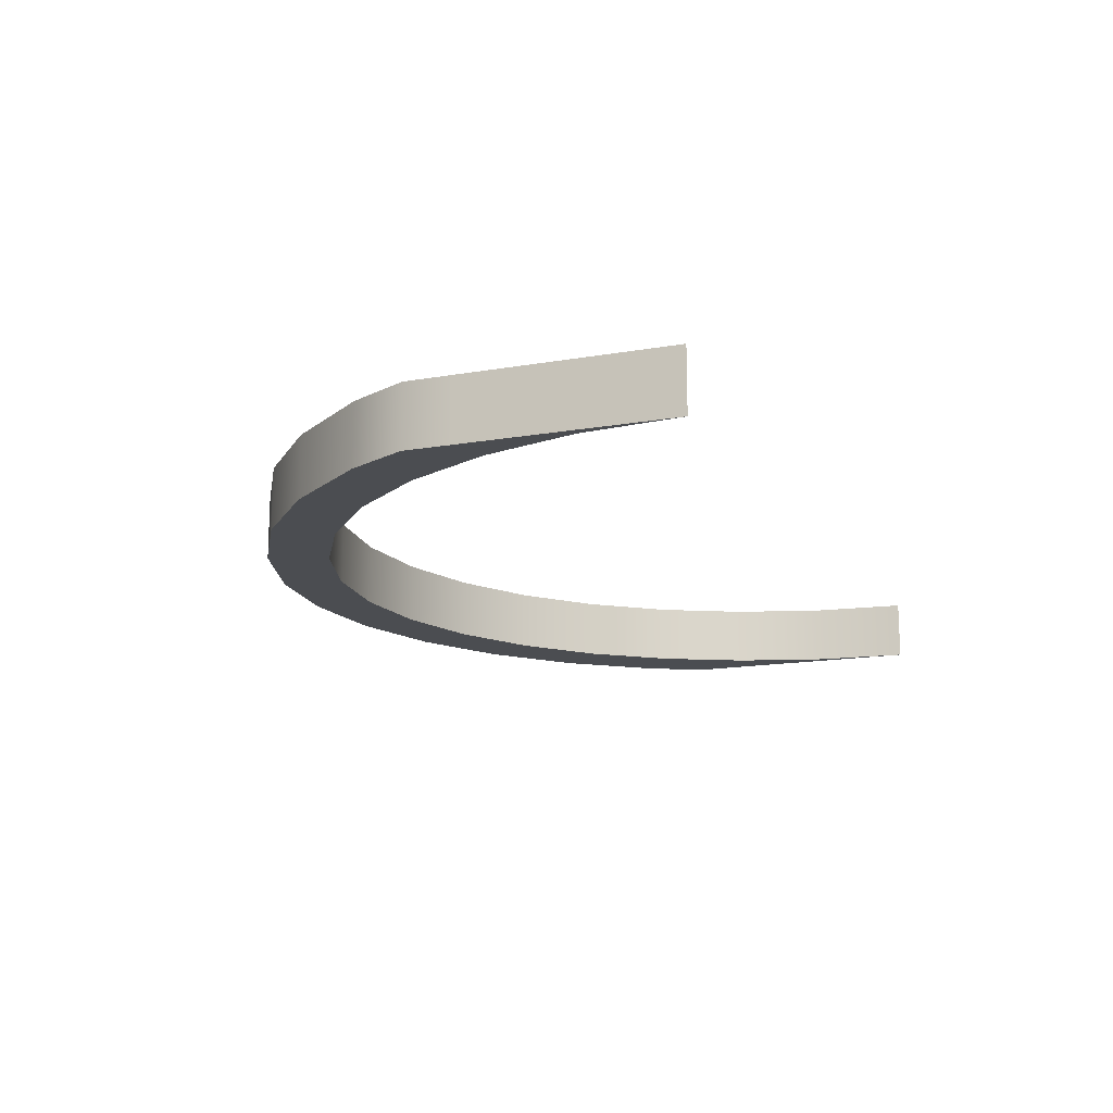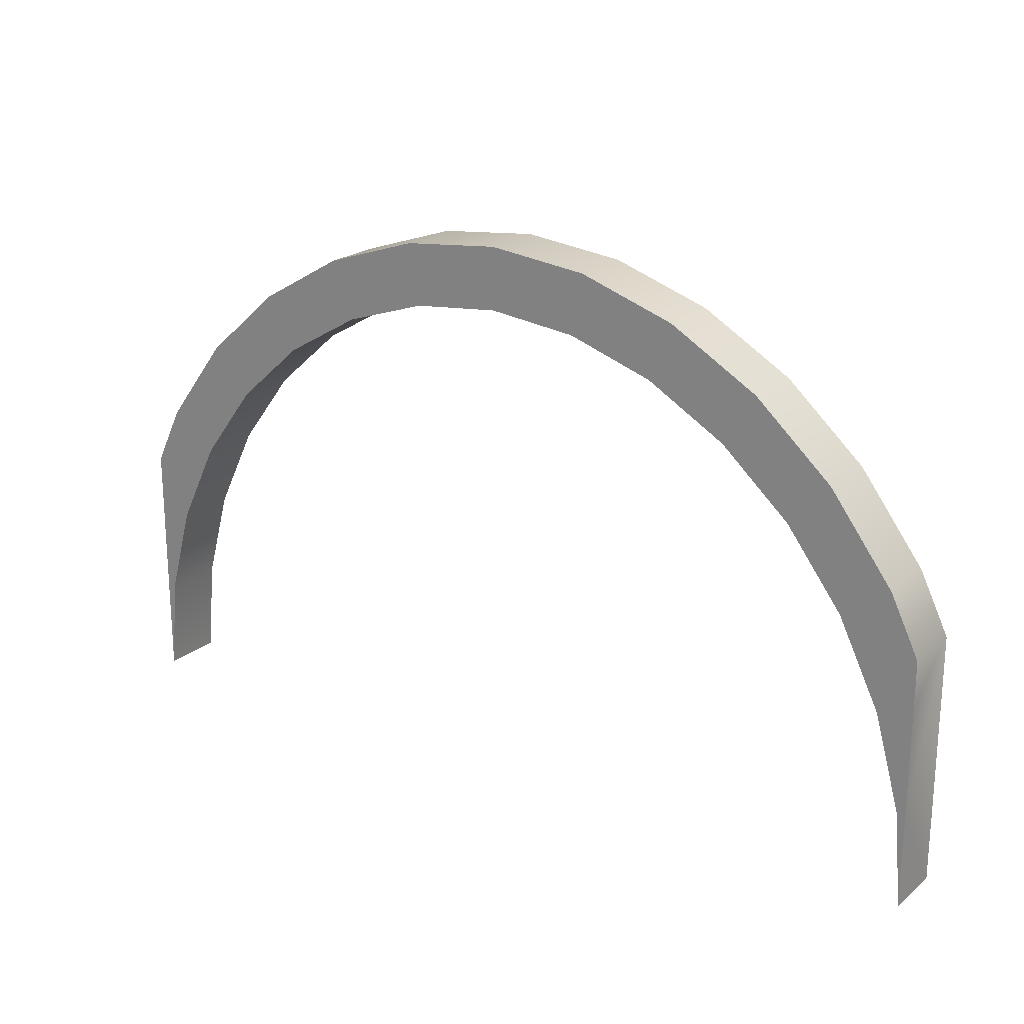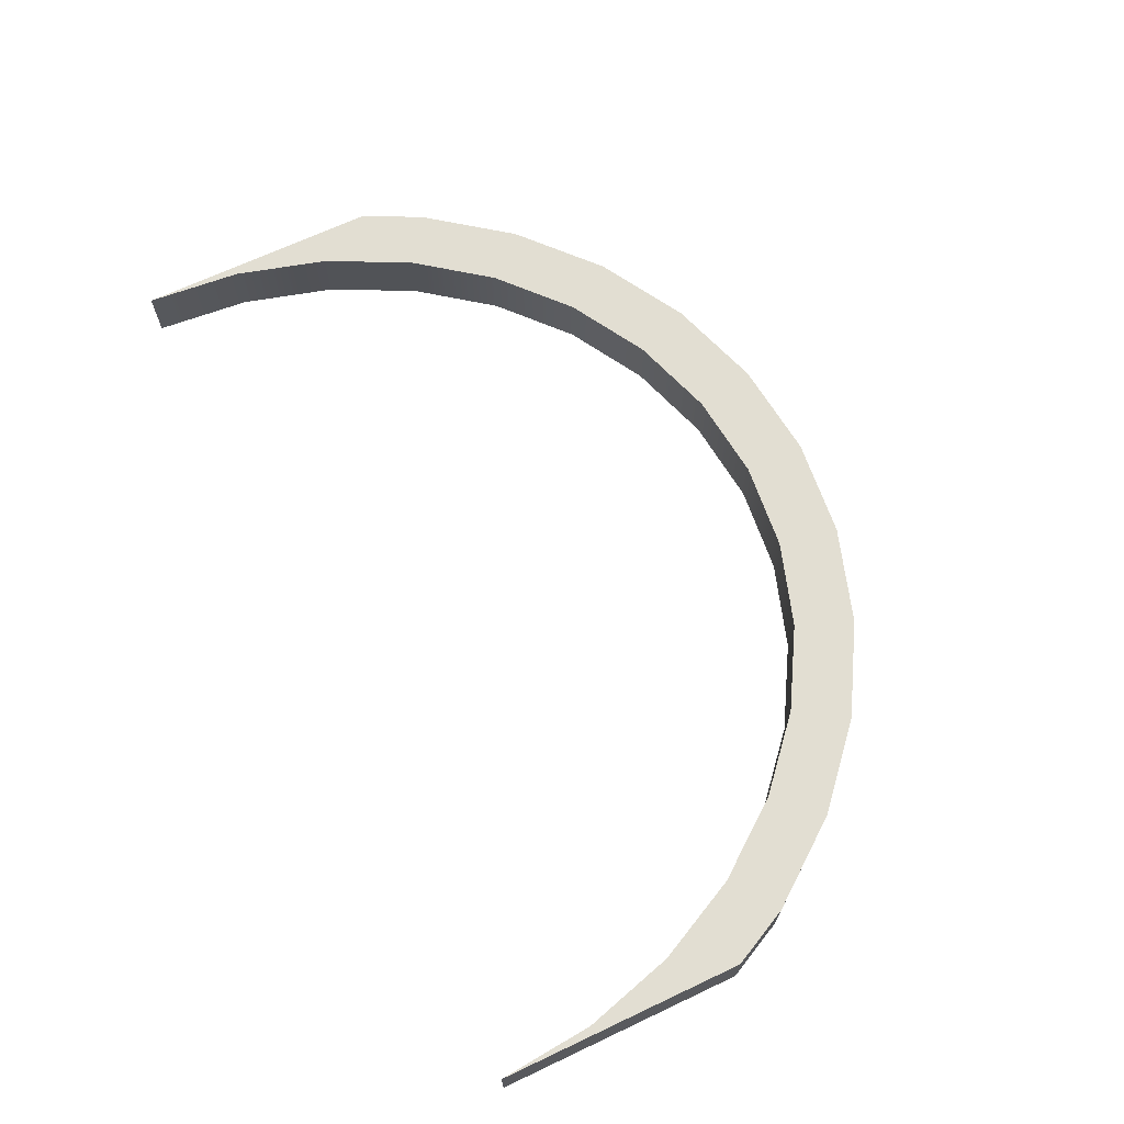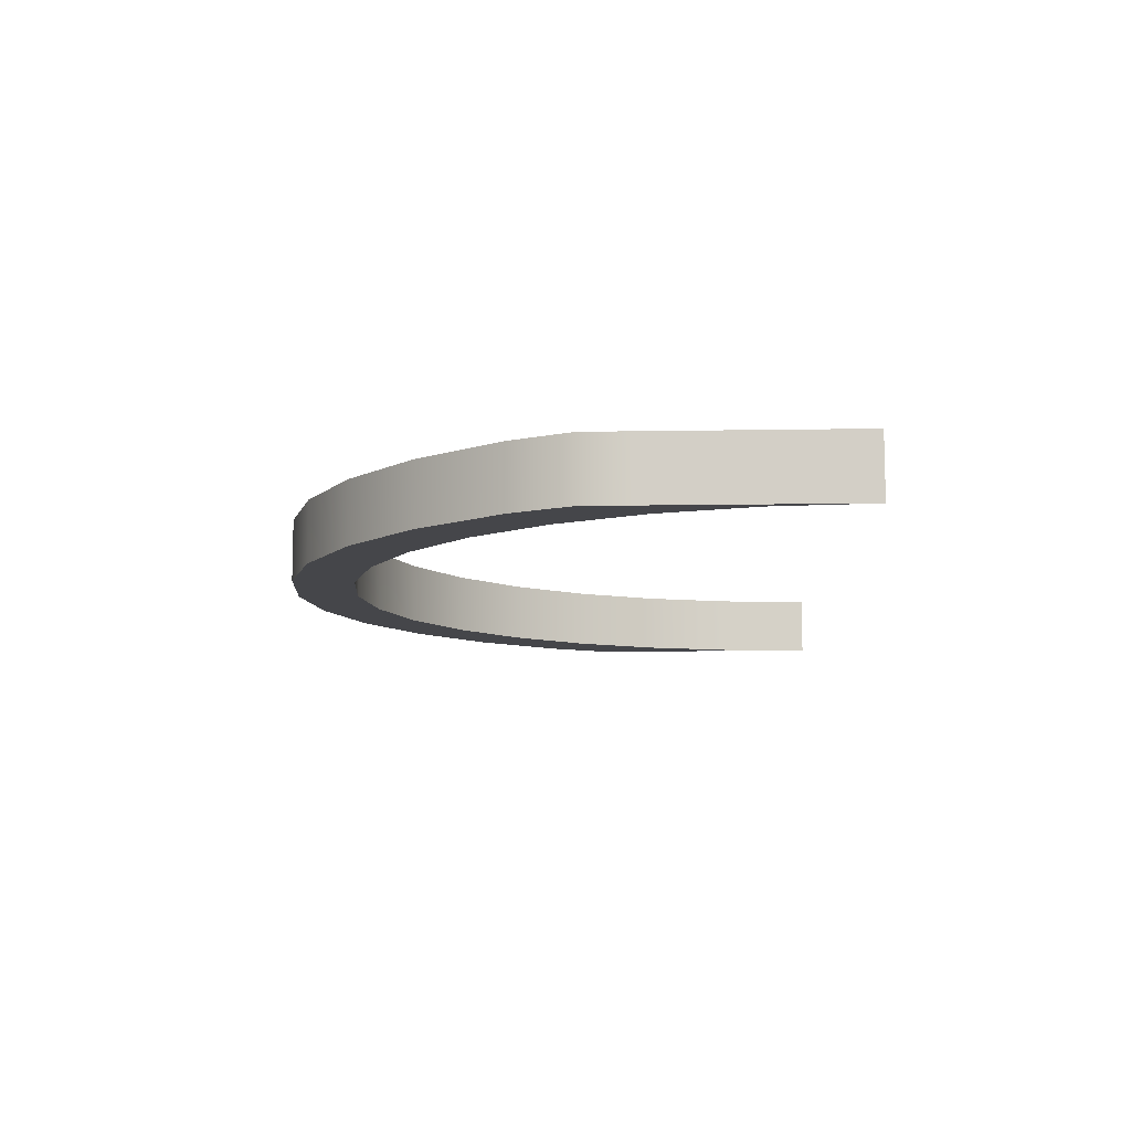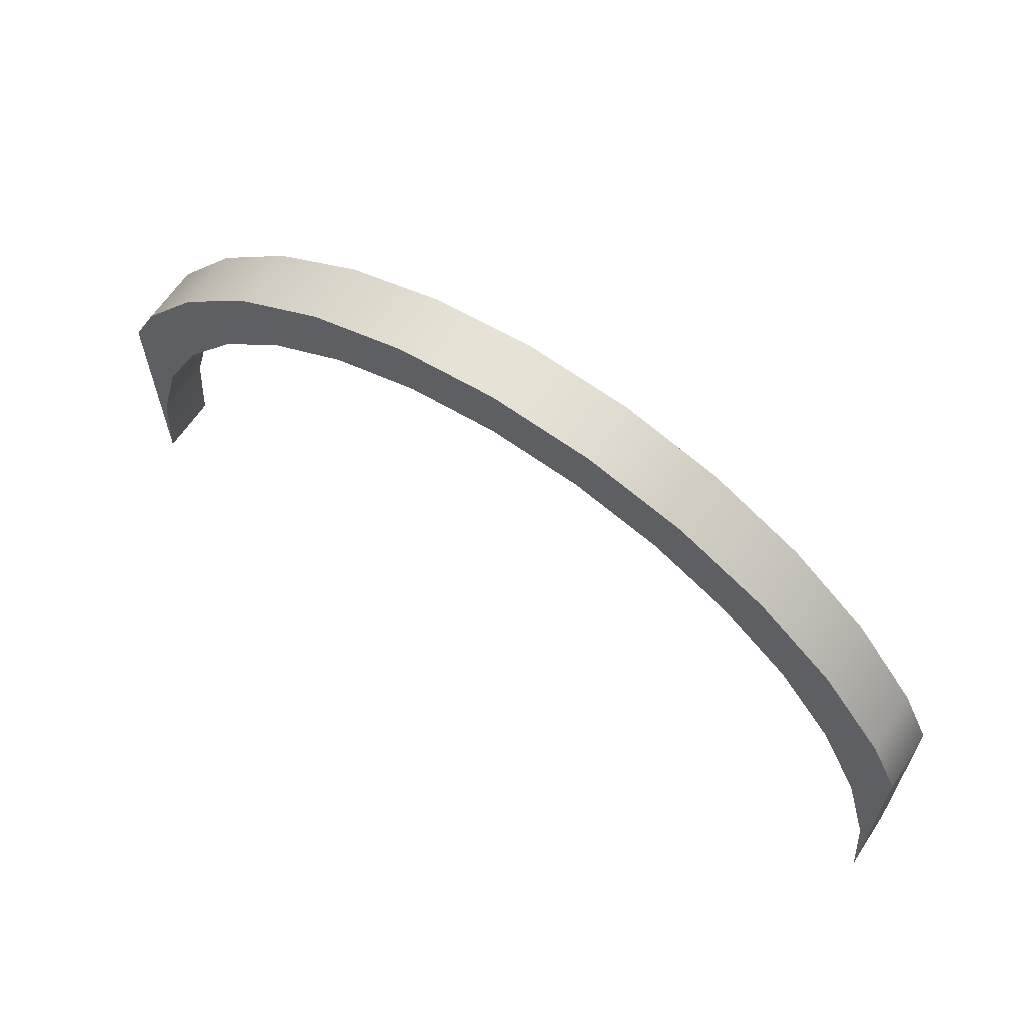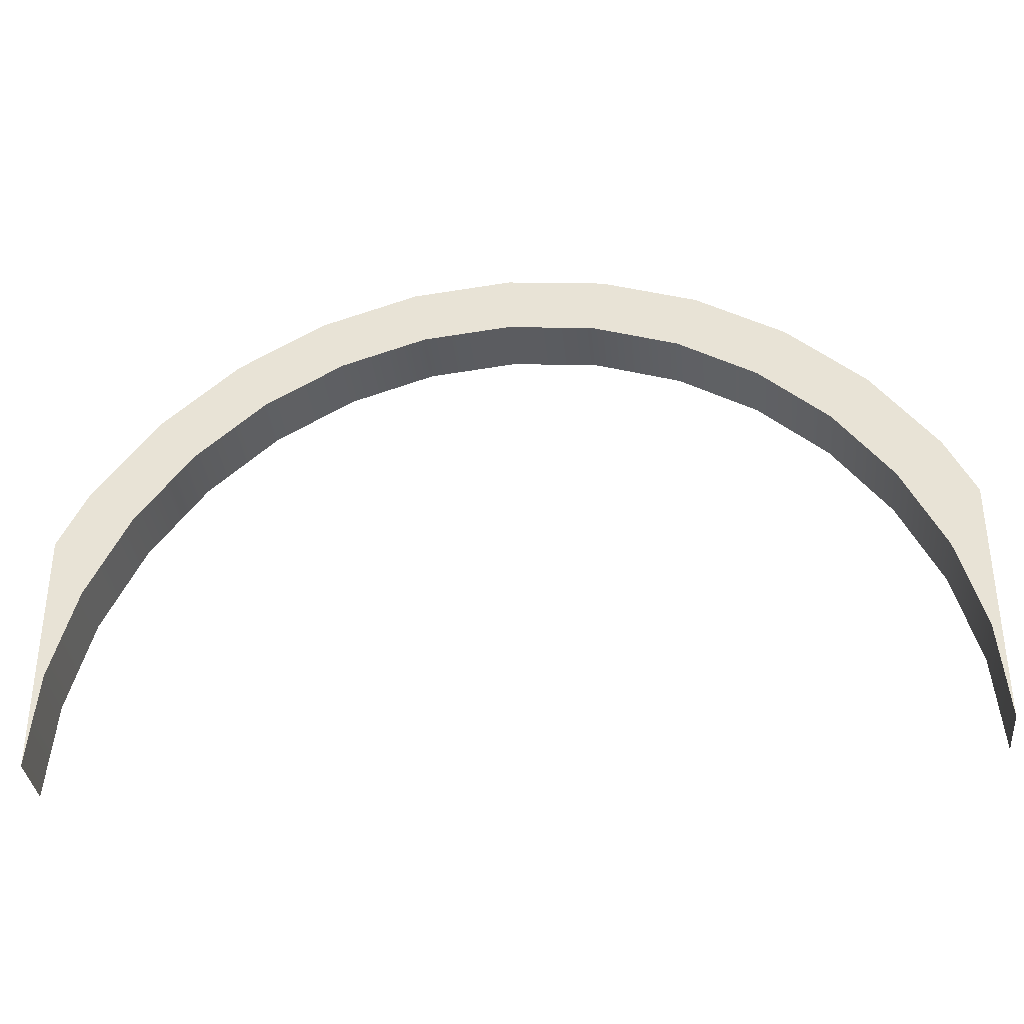
<metadata>
{"format":"obj","ext":"obj","renderer":"f3d","projection":"perspective","resolution":1024,"background":"white","views":[{"elev":-15.6,"azim":-69.9,"up":"+Z"},{"elev":21.3,"azim":35.1,"up":"+Y"},{"elev":67.9,"azim":64.7,"up":"+Z"},{"elev":-9.9,"azim":-87.5,"up":"+Z"},{"elev":63.6,"azim":33.6,"up":"+Y"},{"elev":-35.1,"azim":5.9,"up":"+Y"}]}
</metadata>
<code>
o Cylinder.038_0119
v -1.426 0.273 -2.434
v -1.207 0.2964 -2.434
v -1.207 0.2964 -2.45
v -1.213 0.3189 -2.434
v -1.213 0.3189 -2.45
v -1.223 0.3397 -2.434
v -1.237 0.3579 -2.434
v -1.237 0.3579 -2.45
v -1.254 0.3728 -2.434
v -1.254 0.3728 -2.45
v -1.273 0.3839 -2.434
v -1.273 0.3839 -2.45
v -1.294 0.3907 -2.434
v -1.294 0.3907 -2.45
v -1.315 0.393 -2.434
v -1.315 0.393 -2.45
v -1.337 0.3907 -2.434
v -1.337 0.3907 -2.45
v -1.358 0.3839 -2.434
v -1.358 0.3839 -2.45
v -1.377 0.3728 -2.434
v -1.377 0.3728 -2.45
v -1.394 0.3579 -2.434
v -1.394 0.3579 -2.45
v -1.408 0.3397 -2.434
v -1.418 0.3189 -2.434
v -1.424 0.2964 -2.434
v -1.205 0.3227 -2.45
v -1.205 0.2969 -2.45
v -1.212 0.348 -2.434
v -1.212 0.348 -2.45
v -1.227 0.3685 -2.434
v -1.227 0.3685 -2.45
v -1.246 0.3853 -2.434
v -1.246 0.3853 -2.45
v -1.268 0.3978 -2.434
v -1.268 0.3978 -2.45
v -1.291 0.4055 -2.434
v -1.291 0.4055 -2.45
v -1.315 0.4081 -2.434
v -1.315 0.4081 -2.45
v -1.34 0.4055 -2.434
v -1.34 0.4055 -2.45
v -1.363 0.3978 -2.434
v -1.363 0.3978 -2.45
v -1.385 0.3853 -2.434
v -1.385 0.3853 -2.45
v -1.404 0.3685 -2.434
v -1.404 0.3685 -2.45
v -1.419 0.348 -2.434
v -1.419 0.348 -2.45
v -1.205 0.273 -2.434
v -1.205 0.273 -2.45
v -1.223 0.3397 -2.45
v -1.205 0.3337 -2.45
v -1.205 0.3337 -2.434
v -1.205 0.2969 -2.434
v -1.205 0.3227 -2.434
v -1.426 0.273 -2.45
v -1.426 0.3337 -2.45
v -1.426 0.3337 -2.434
v -1.426 0.2969 -2.434
v -1.424 0.2964 -2.45
v -1.418 0.3189 -2.45
v -1.426 0.3227 -2.45
v -1.426 0.3227 -2.434
v -1.408 0.3397 -2.45
v -1.426 0.2969 -2.45
f 68 64 63
f 63 59 68
f 60 51 67
f 30 55 31
f 4 3 2
f 6 5 4
f 7 54 6
f 9 8 7
f 11 10 9
f 13 12 11
f 15 14 13
f 17 16 15
f 19 18 17
f 21 20 19
f 23 22 21
f 25 24 23
f 26 67 25
f 27 64 26
f 59 27 1
f 3 29 53
f 29 5 28
f 31 32 30
f 33 34 32
f 35 36 34
f 37 38 36
f 39 40 38
f 41 42 40
f 43 44 42
f 45 46 44
f 47 48 46
f 49 50 48
f 50 60 61
f 12 35 10
f 4 57 58
f 19 46 21
f 2 53 52
f 20 47 45
f 11 38 13
f 27 62 1
f 14 37 12
f 4 58 56
f 21 48 23
f 55 5 54
f 24 47 22
f 15 38 40
f 16 39 14
f 6 32 7
f 23 50 25
f 54 33 31
f 67 49 24
f 15 42 17
f 18 41 16
f 7 34 9
f 25 50 61
f 10 33 8
f 2 52 57
f 17 44 19
f 20 43 18
f 9 36 11
f 26 62 27
f 55 56 58
f 66 60 65
f 68 65 64
f 67 64 60
f 64 65 60
f 30 56 55
f 4 5 3
f 6 54 5
f 7 8 54
f 9 10 8
f 11 12 10
f 13 14 12
f 15 16 14
f 17 18 16
f 19 20 18
f 21 22 20
f 23 24 22
f 25 67 24
f 26 64 67
f 27 63 64
f 59 63 27
f 29 3 5
f 31 33 32
f 33 35 34
f 35 37 36
f 37 39 38
f 39 41 40
f 41 43 42
f 43 45 44
f 45 47 46
f 47 49 48
f 49 51 50
f 50 51 60
f 12 37 35
f 4 2 57
f 19 44 46
f 2 3 53
f 20 22 47
f 11 36 38
f 14 39 37
f 56 30 6
f 6 4 56
f 21 46 48
f 54 31 55
f 55 28 5
f 24 49 47
f 15 13 38
f 16 41 39
f 6 30 32
f 23 48 50
f 54 8 33
f 67 51 49
f 15 40 42
f 18 43 41
f 7 32 34
f 66 26 61
f 26 25 61
f 10 35 33
f 17 42 44
f 20 45 43
f 9 34 36
f 26 66 62
f 58 57 55
f 57 52 53
f 55 57 53
f 59 1 62
f 66 61 60
f 59 62 68
f 62 66 68
f 65 68 66

</code>
